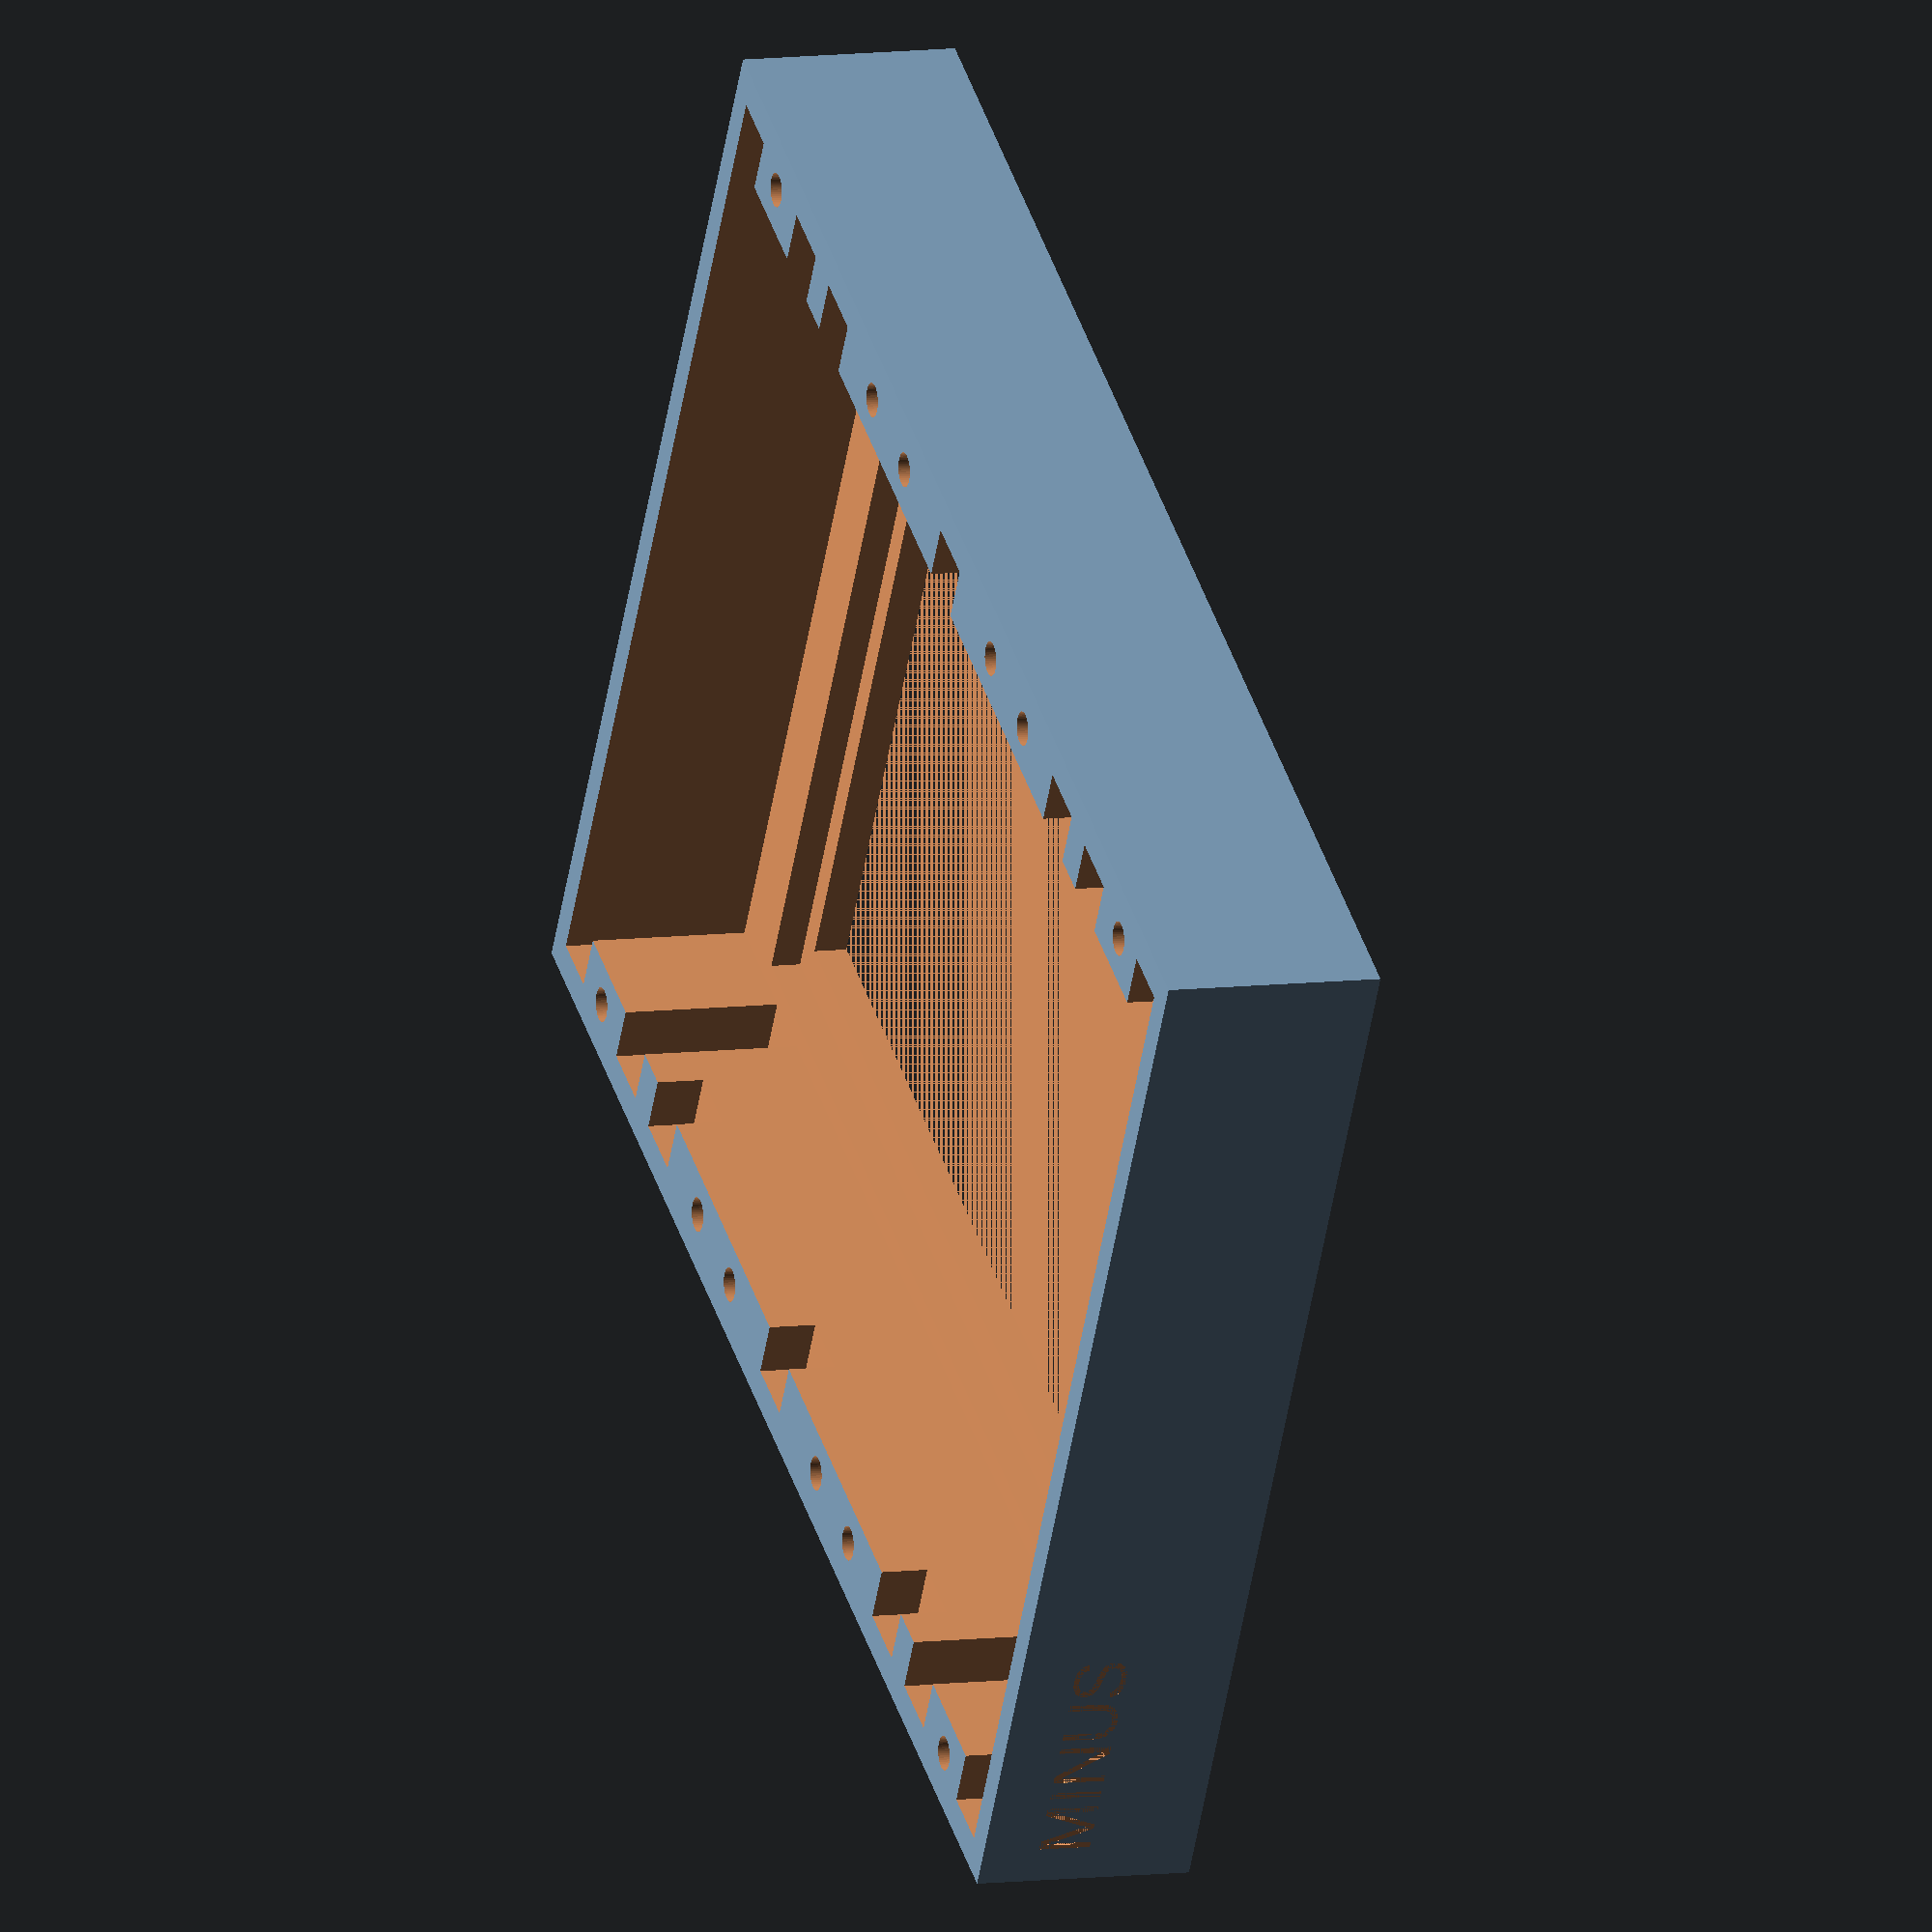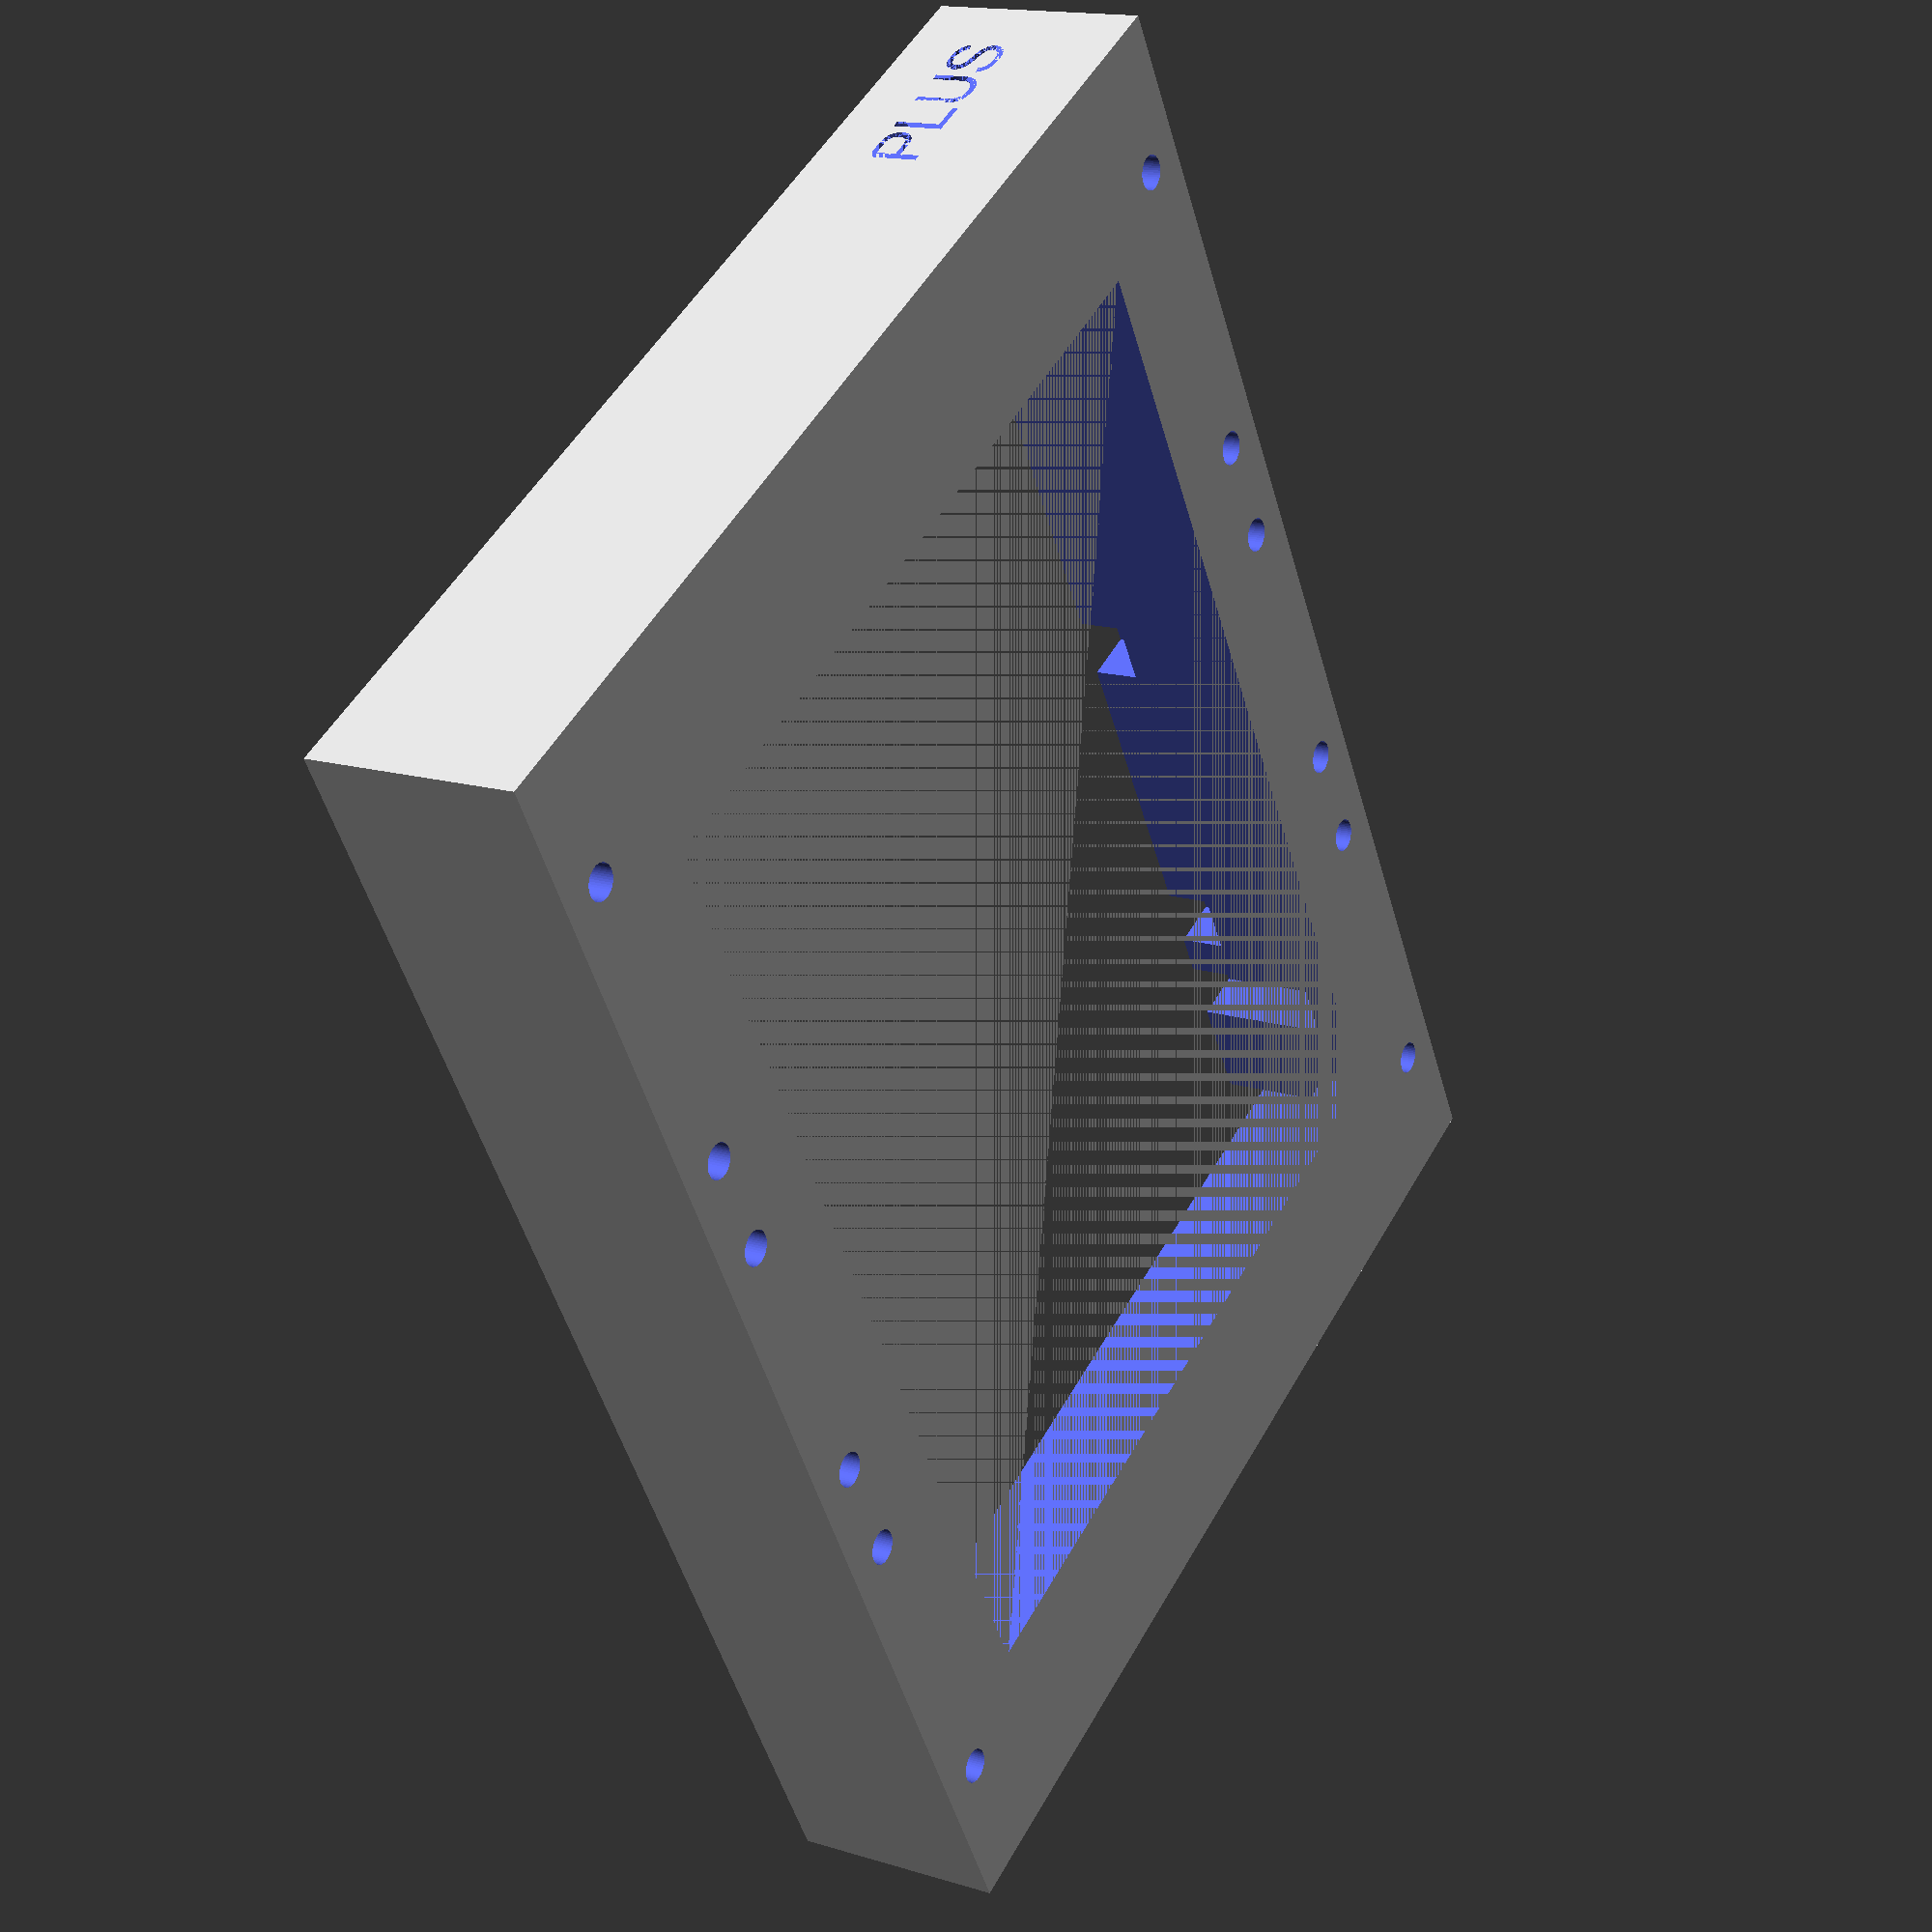
<openscad>
use <MCAD/boxes.scad>

$fn=50;

height = 20;

glass_x = 102;
glass_y = 82;
glass_h = 2.7;
wall = 3;

pad_y = 2;
wet_x = glass_x + 25;
wet_y = glass_y + 10 + pad_y*2;

comb_top_h = wall+glass_h+15;
comb_tooth_h = 5;
wire_holder_z = 5;

wire_d = 2;

istep = 10;
comb_width = 6;
comb_places = 9;

pad = 0.5;
electrode_plate_x = 5;
electrode_plate_y = wet_y;
electrode_plate_bottom = 5;

font = "Liberation Sans";

module top_hole(xpos=0) {
  hole_d = 3.1;
  hole_h = 50;
  for(y=[wet_y-wall, wall-wet_y]) {
    translate([xpos, y/2, 0]) {
      rotate([0, 0, 90]) {
        cylinder(d=hole_d, h=hole_h, center=true);
      }
    }
  }
}

module chamber() {
  difference() {
    union() {
      // walls
      cube([wet_x+2*wall, wet_y+2*wall, height], center=true);
    }
    // holes through
    for(x=[20, 80, 100]) {
      top_hole((x-wet_x)/2);
      top_hole((wet_x-x)/2);
    }
    translate([0, 0, 0]) {
      // attach zone
      translate([0, 0, comb_top_h]) {
        cube([glass_x, wet_y, height], center=true);
        // comb zone
        comb_start = -comb_places/2;
        comb_end = comb_places/2;
        for(i=[comb_start+1,0,comb_end-1]) {
          translate([i*istep, 0, -comb_tooth_h]) {
            cube([comb_width, wet_y, height], center=true);
          }
        }
        for(i=[-1,1]) {
          translate([i*istep*1.75, 0, -comb_tooth_h]) {
            //cube([comb_width*2.5, wet_y, height], center=true);
          }
        }
        for(i=[comb_start,comb_end]) {
            // get low to the glass level for rubber
            translate([i*istep, 0, -comb_top_h+wall+glass_h]) {
              cube([comb_width, wet_y, height], center=true);
              cube([comb_width, wet_y, height], center=true);
            }
        }
      }
      // water zone
      translate([0, 0, 3+glass_h]) {
        cube([wet_x, glass_y+pad_y*2, height], center=true);
      }
      // extraction bigger
      translate([0, 0, 3]) {
        cube([glass_x, glass_y, height], center=true);
      }
      translate([0, 0, 0]) {
        // extraction smaller with pads
        cube([glass_x-5, glass_y-7, height], center=true);
      }
      // extraction for electrode
      for(x=[(wet_x-electrode_plate_x)/2, (-wet_x+electrode_plate_x)/2]) {
        translate([x, 0, glass_h]) {
          cube([electrode_plate_x+pad, electrode_plate_y, height], center=true);
        }
      }
    }
    translate([wet_x/2+wall, wet_y/2-20, 0]) {
      rotate([90, 0, 90]) {
        linear_extrude(height = 2) {
          text("PLUS", font = font, size = 5, direction = "ltr", spacing = 1 );
        }
      }
    }
    translate([-wet_x/2-wall, wet_y/2, 0]) {
      rotate([90, 0, 270]) {
        linear_extrude(height = wall-2) {
          text("MINUS", font = font, size = 5, direction = "ltr", spacing = 1 );
        }
      }
    }
  }
}

module wire_set_plus() {
	holder_outer_d = 4;
	holder_inner_d = 2;
	holder_h_offset = (holder_outer_d-height)/2;
	border_x = wall + 3;
	border_y = wall + 3;
	difference() {
		union() {
			cube([wall, electrode_plate_y-pad*2, height], center=true);
      // bottom cylinder to hold wire
			translate([(holder_outer_d-wall)/2, 0, holder_h_offset]) {
				rotate([90, 0, 0]) {
					cylinder(d=holder_outer_d, h=wet_y, center=true);
				}
			}
      // socket side pole
			translate([0, (electrode_plate_y-border_y)/2-pad*2, 0]) {
				difference() {
					cube([border_x, border_y, height], center=true);
// to test vertical groove
					translate([0, border_y/2, 0]) {
						cylinder(d=2, h=height, center=true);
					}
				}
			}
      // non-socket side pole
			translate([0, (border_y-electrode_plate_y)/2+pad*2, 0]) {
				cube([border_x, border_y, height], center=true);
			}
		}
    // horizontal groove
		translate([(holder_outer_d-wall)/2, 0, holder_h_offset]) {
			rotate([90, 0, 0]) {
				cylinder(d=holder_inner_d, h=wet_y+10, center=true);
			}
		}
    // remove bottom part
    translate([0, 0, holder_h_offset]) {
      cube([20, wet_y-10, 20], center=true);
    }
		// groove
		translate([0, wet_y/2, 0]) {
//			cylinder(d=2, h=height, center=true);
		}
	}
}


chamber();
color("blue")
translate([wet_x/2-3, 0, 10]) {
  //wire_set_plus();
}


</openscad>
<views>
elev=351.3 azim=210.4 roll=70.7 proj=o view=solid
elev=344.5 azim=299.5 roll=122.6 proj=p view=wireframe
</views>
